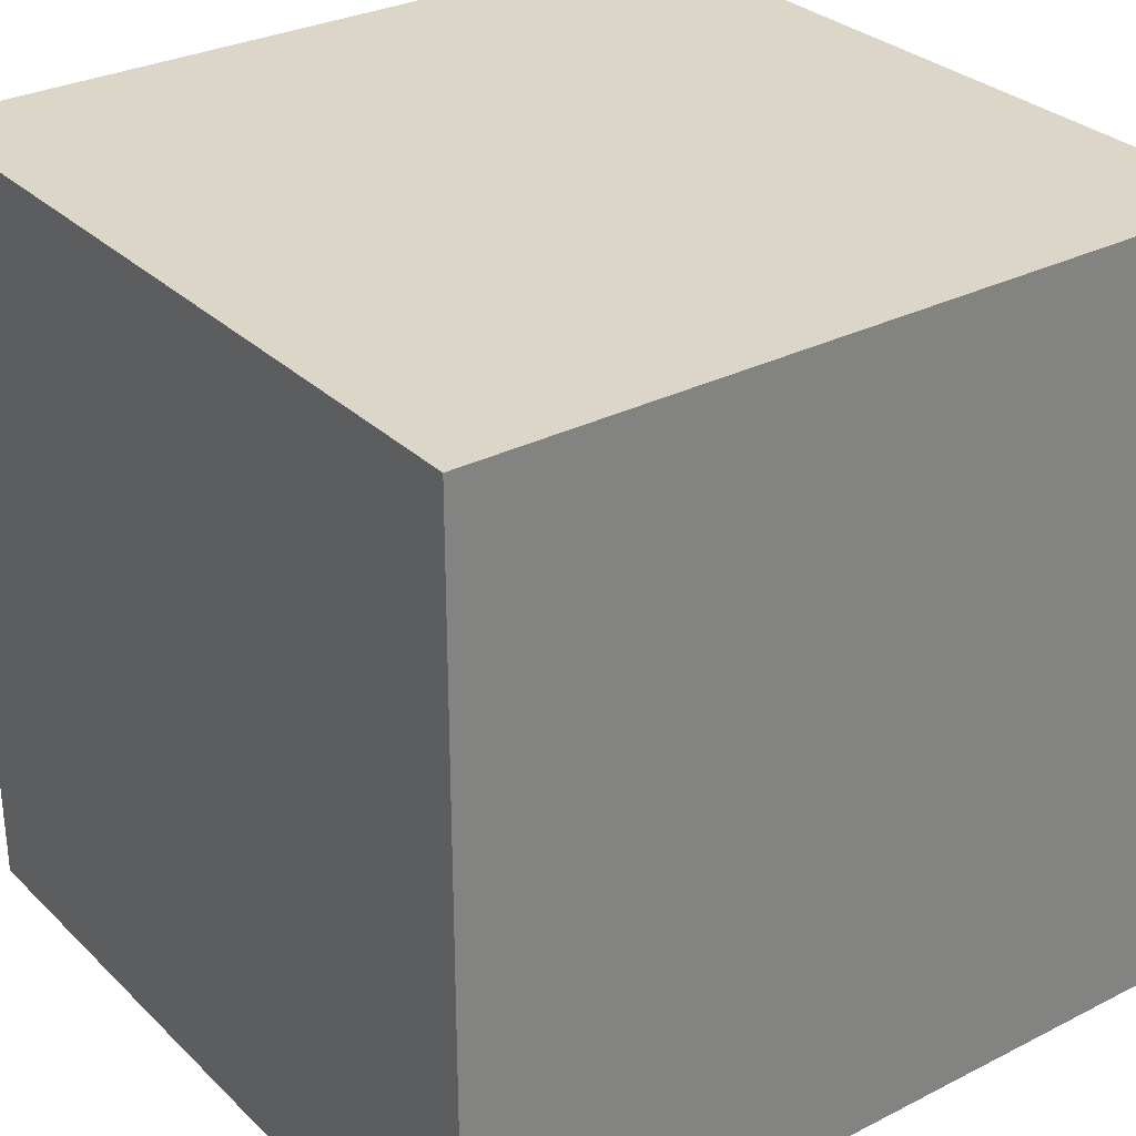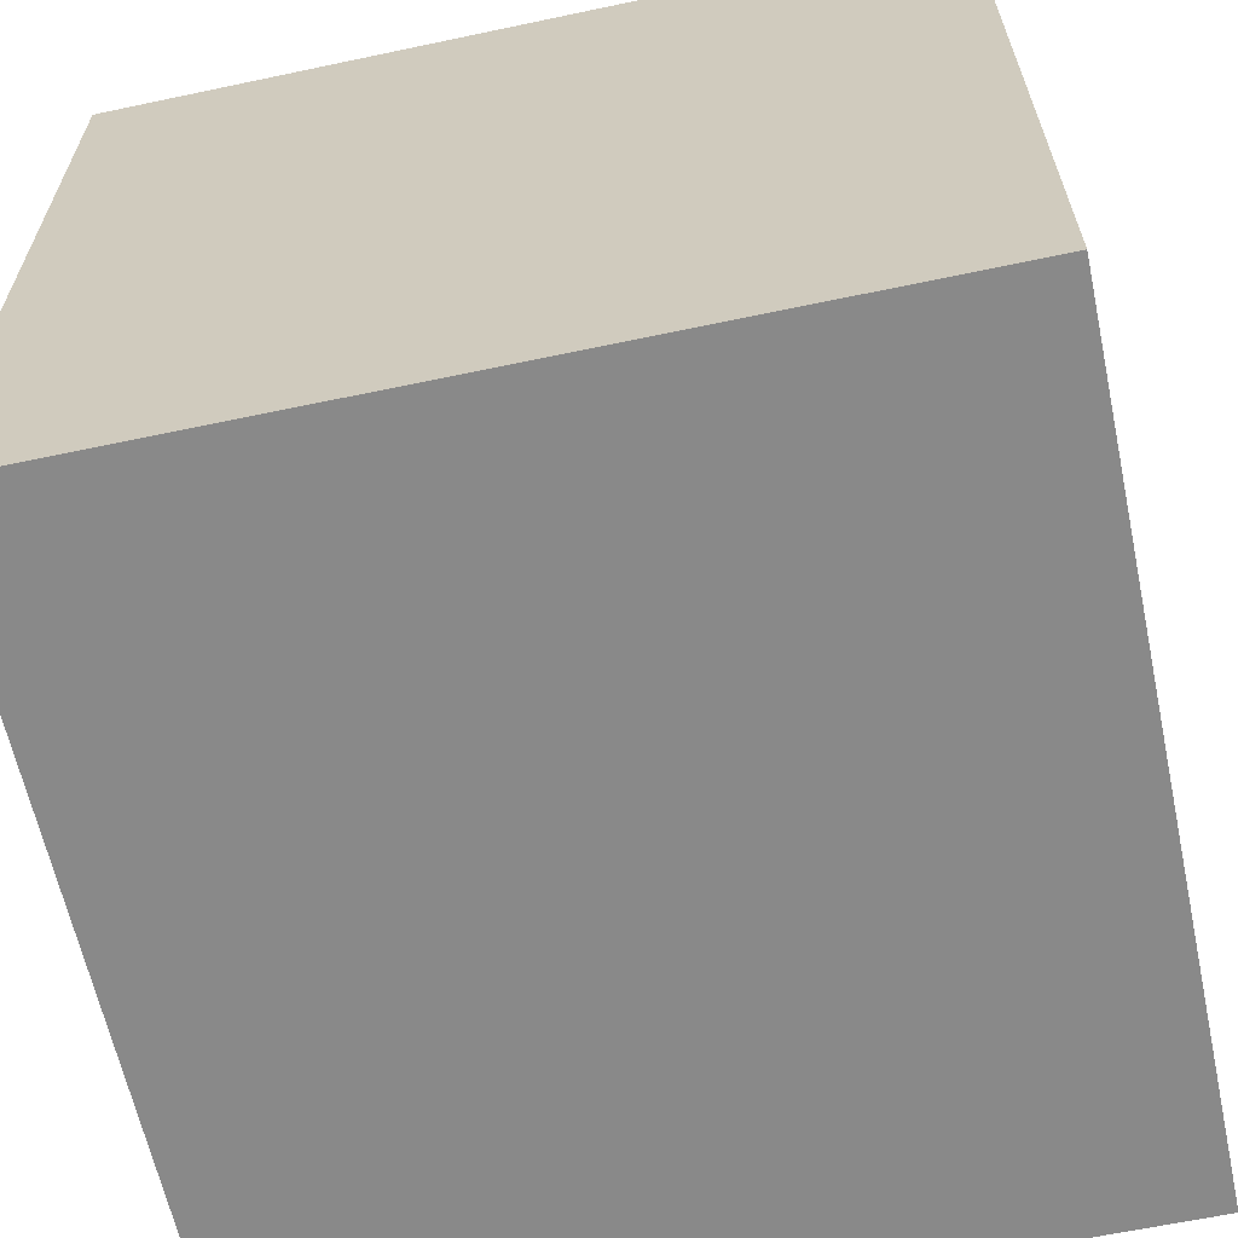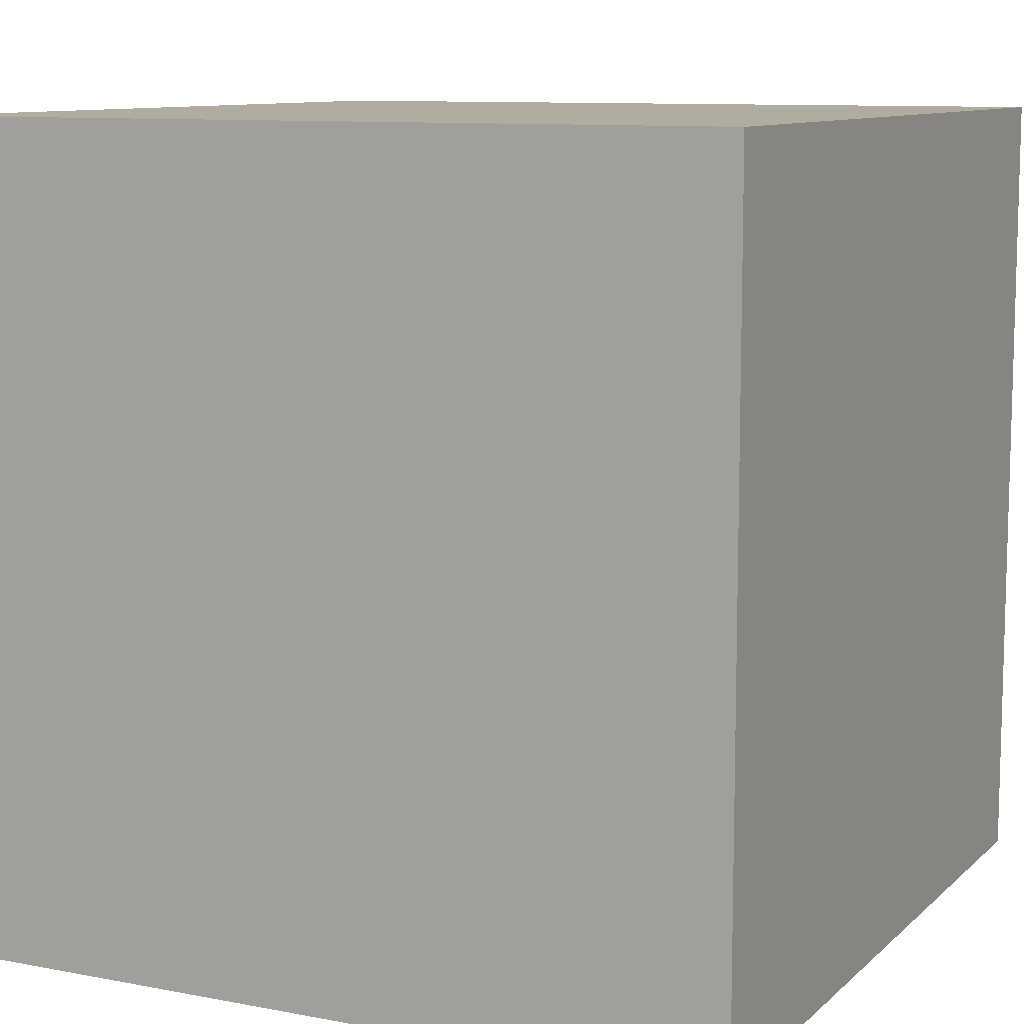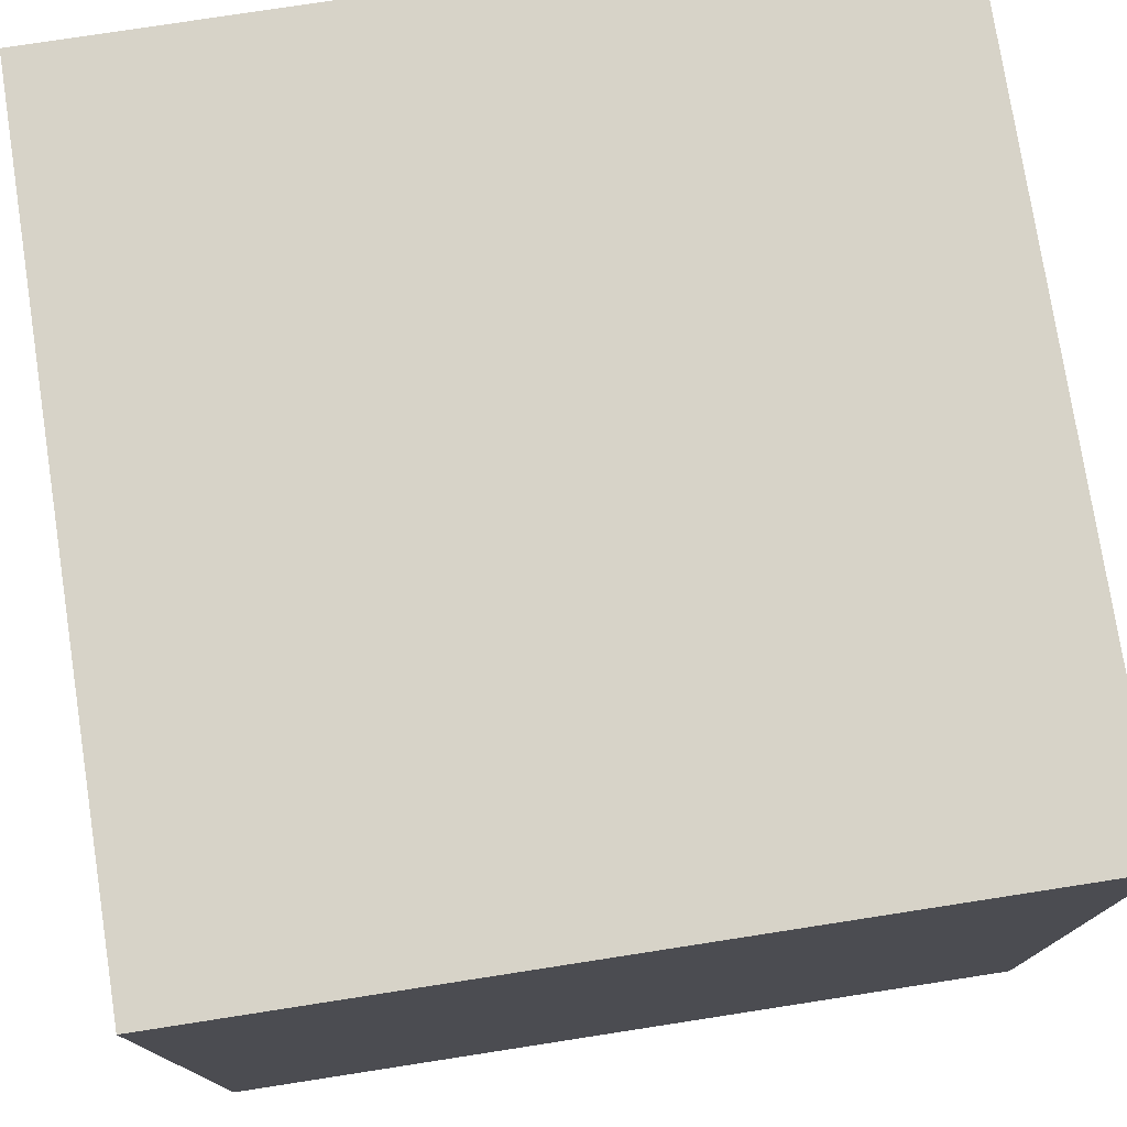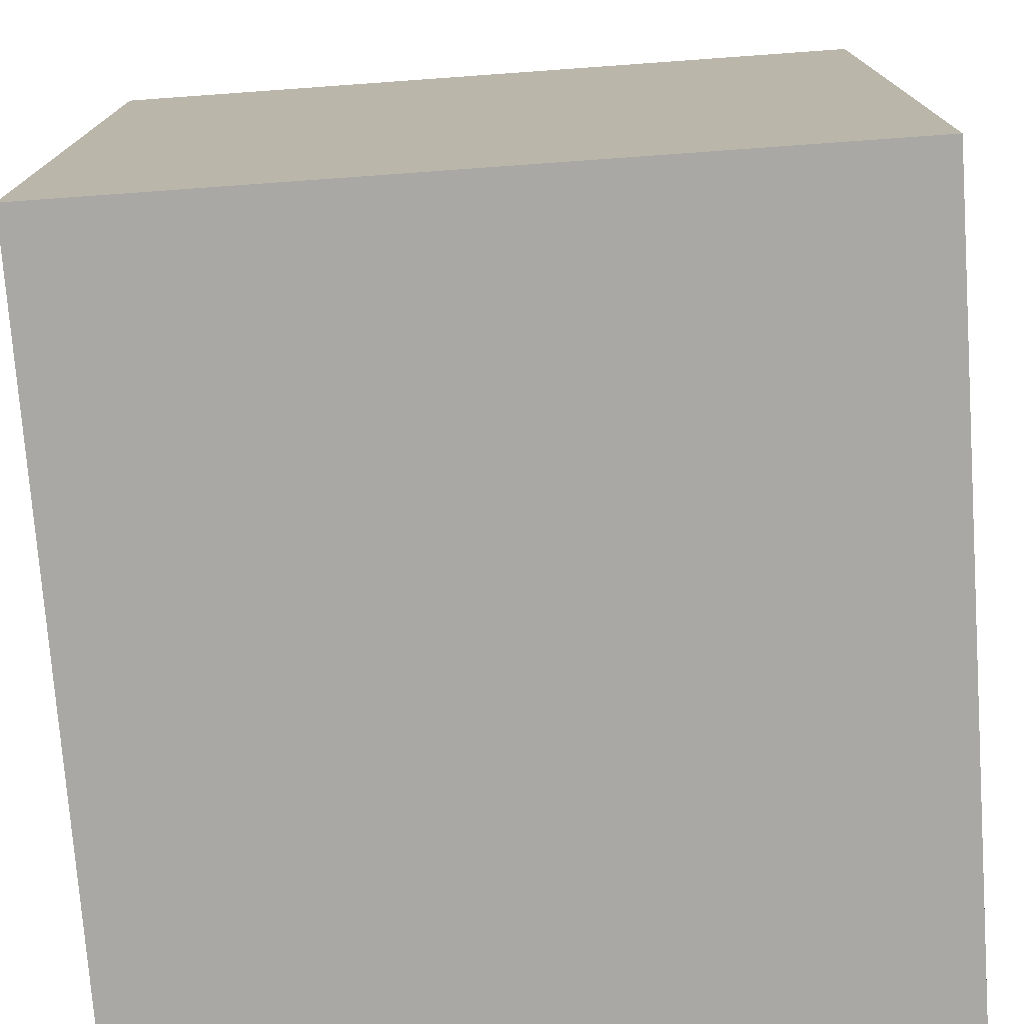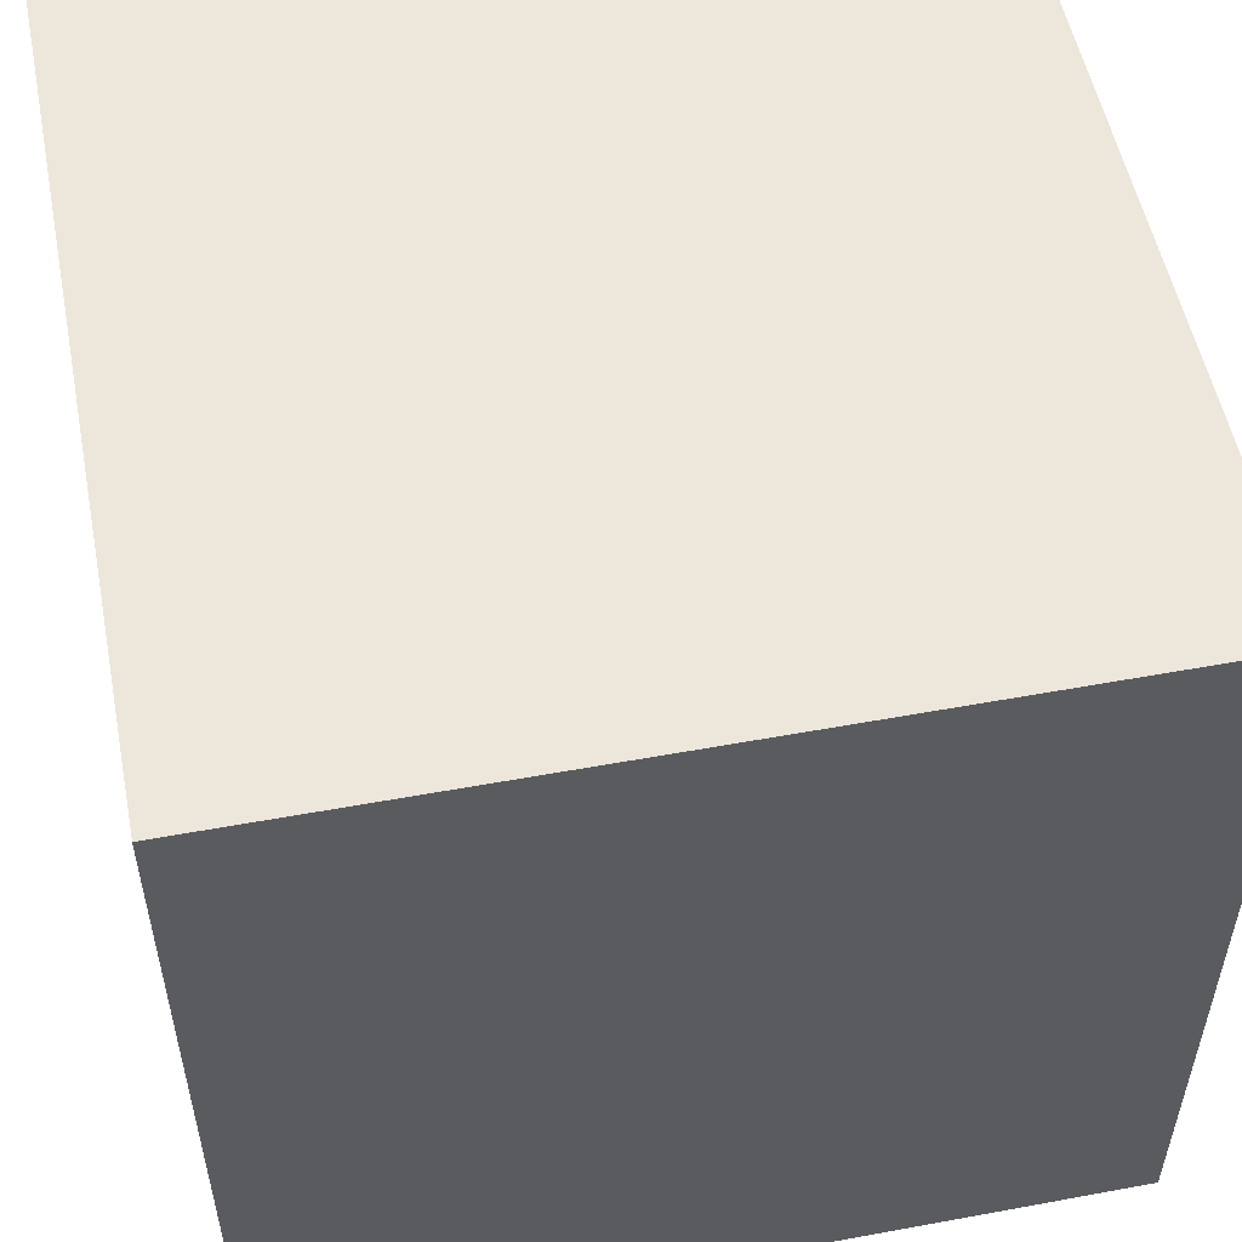
<metadata>
{"format":"obj","ext":"obj","renderer":"f3d","projection":"perspective","resolution":1024,"background":"white","views":[{"elev":30.2,"azim":-36.4,"up":"+Z"},{"elev":-63.1,"azim":-167.9,"up":"+Y"},{"elev":9.9,"azim":116.2,"up":"+Z"},{"elev":76.7,"azim":81.2,"up":"+Y"},{"elev":-75.2,"azim":4.1,"up":"+Y"},{"elev":53.8,"azim":78.9,"up":"+Z"}]}
</metadata>
<code>
g cube
v -5 -5 -5
v 5 -5 -5
v -5 5 -5
v 5 5 -5
v -5 -5 5
v 5 -5 5
v -5 5 5
v 5 5 5
g face1
f 1 3 4 2
g face2
f 1 5 7 3
g face3
f 2 4 8 6
g face4
f 1 2 6 5
g face5
f 3 7 8 4
g face6
f 5 6 8 7

</code>
